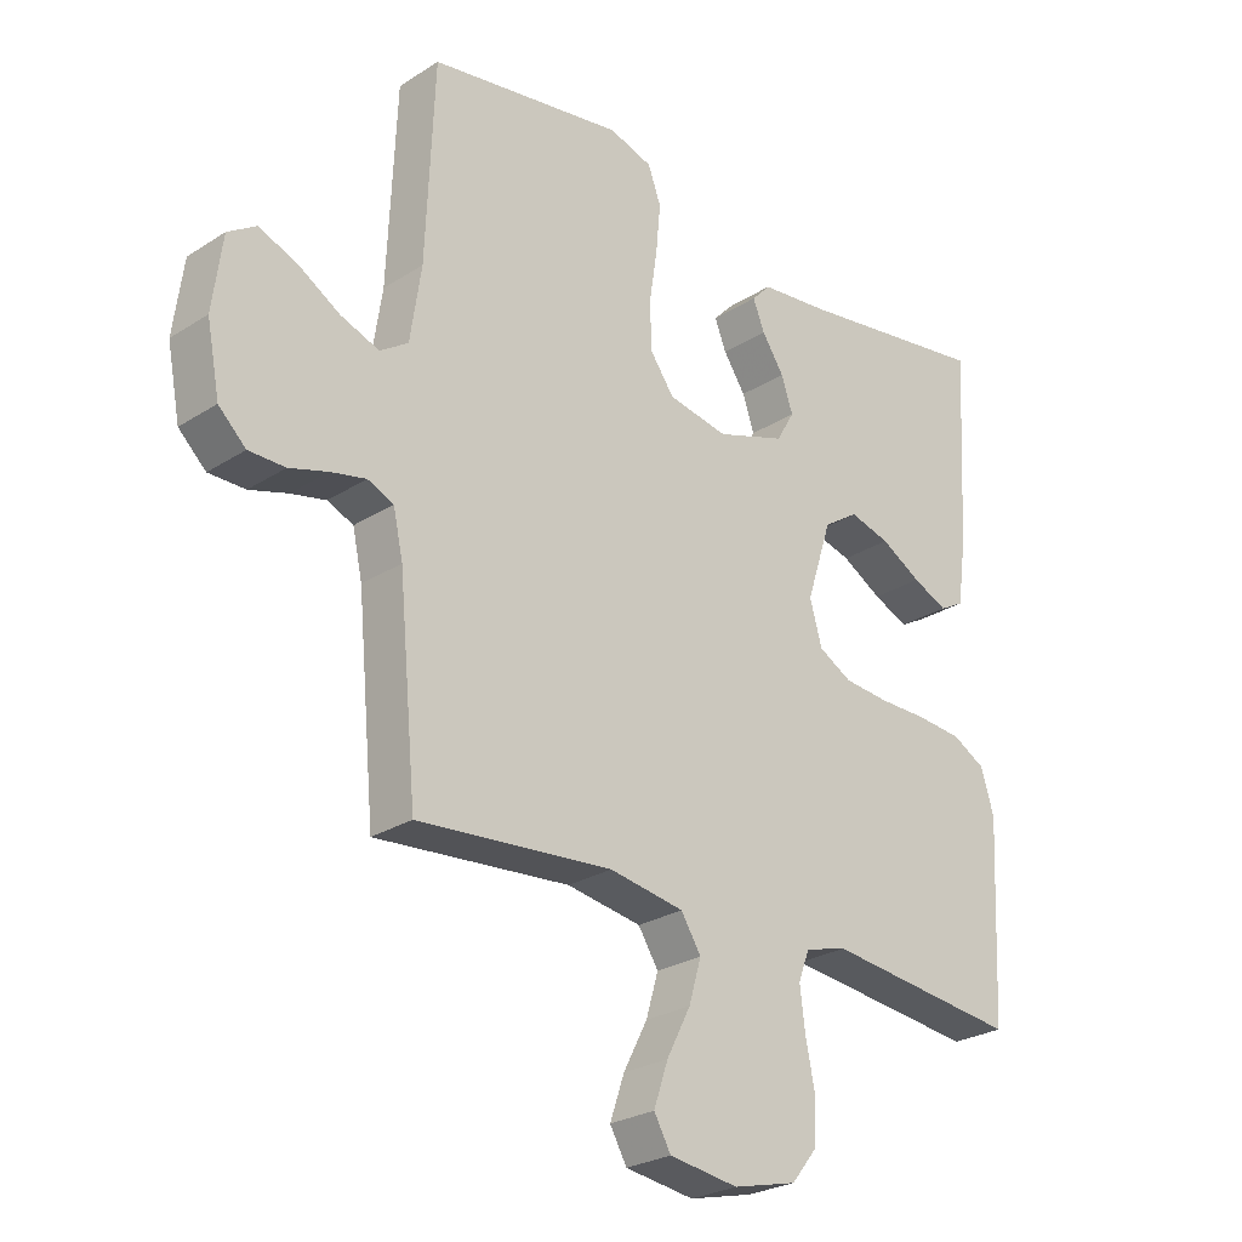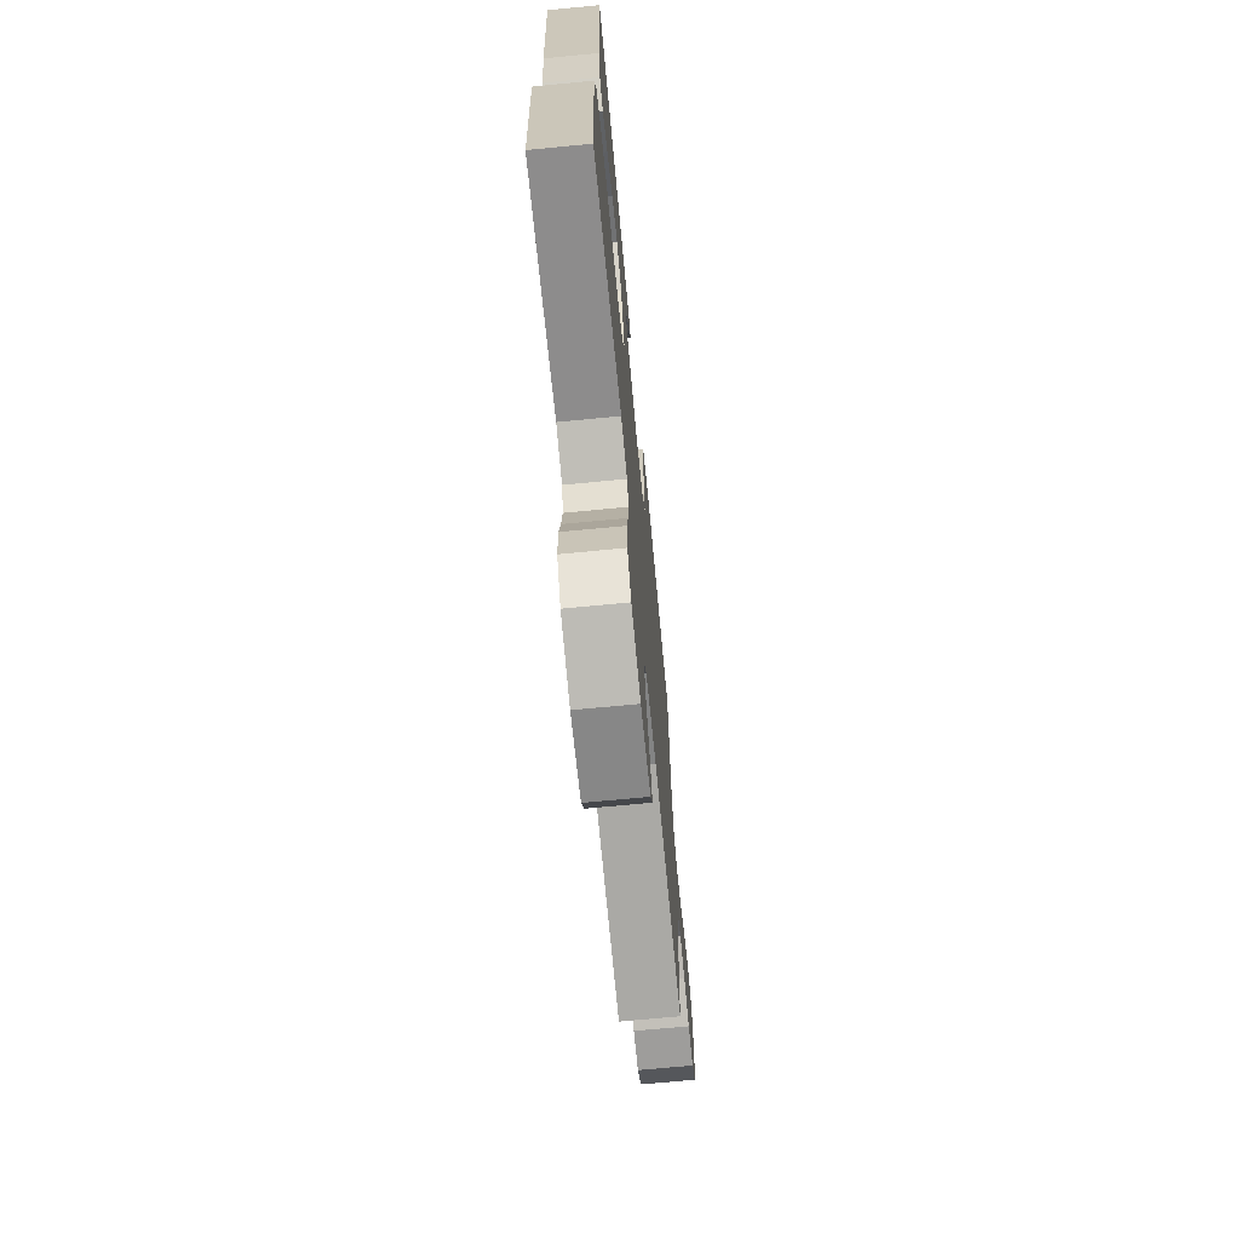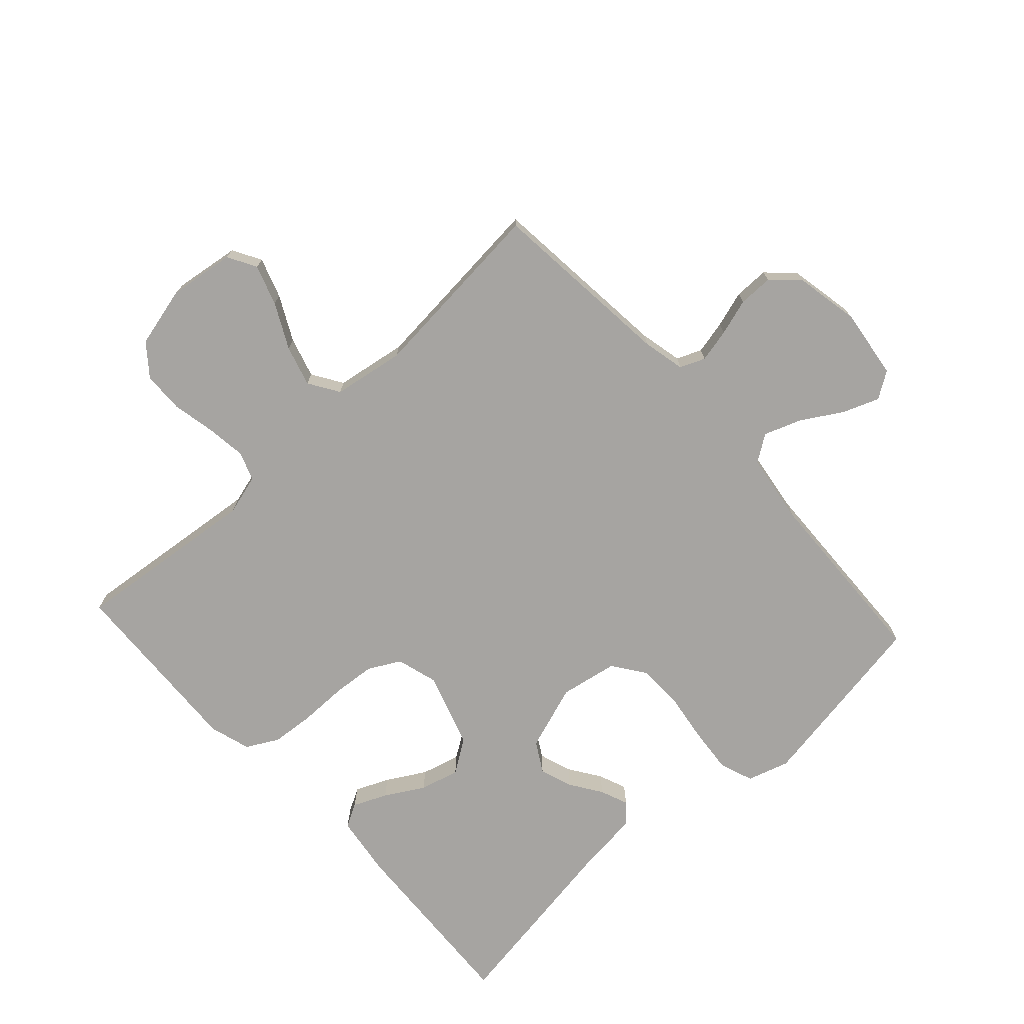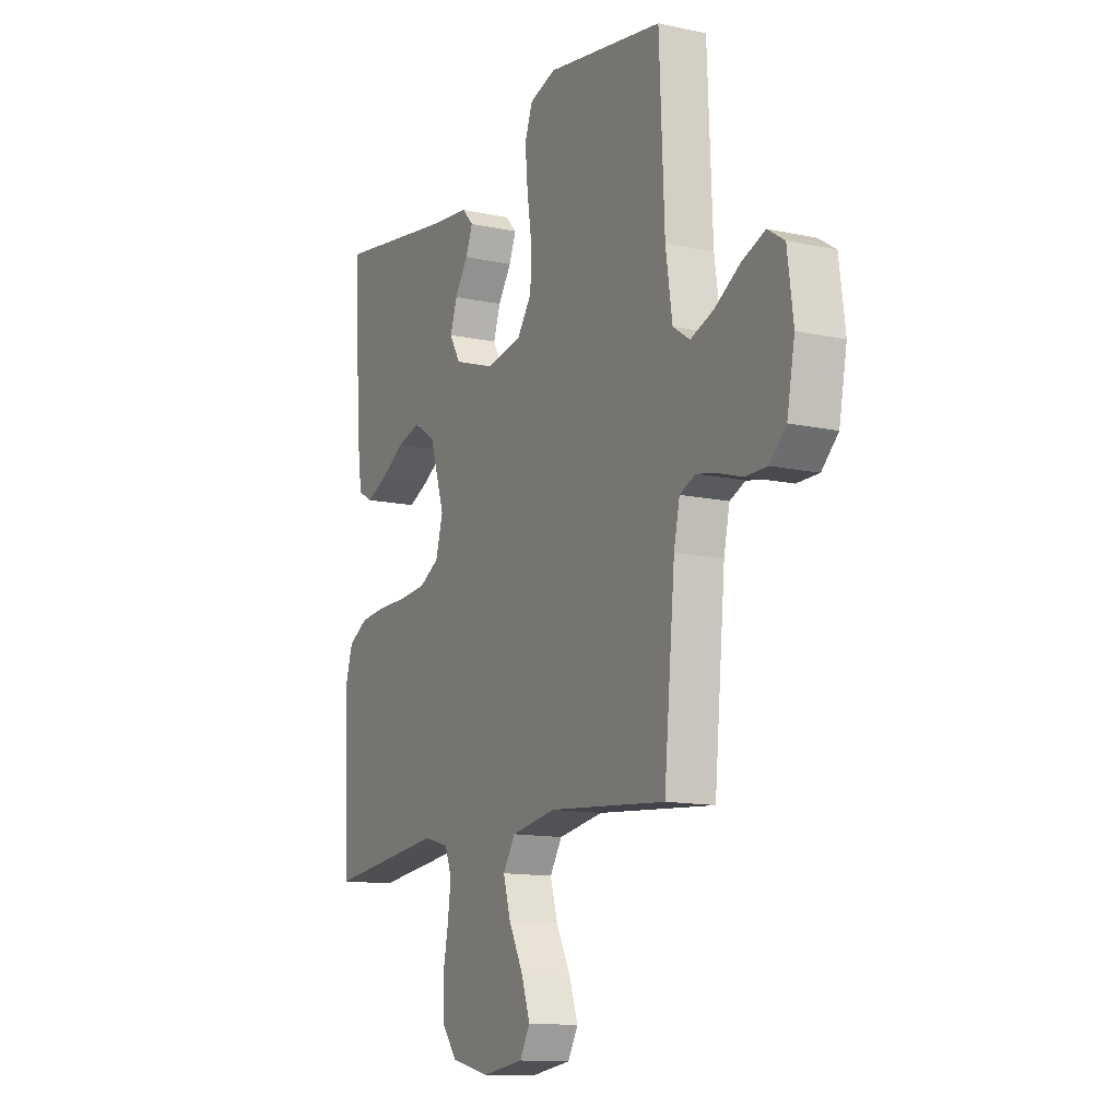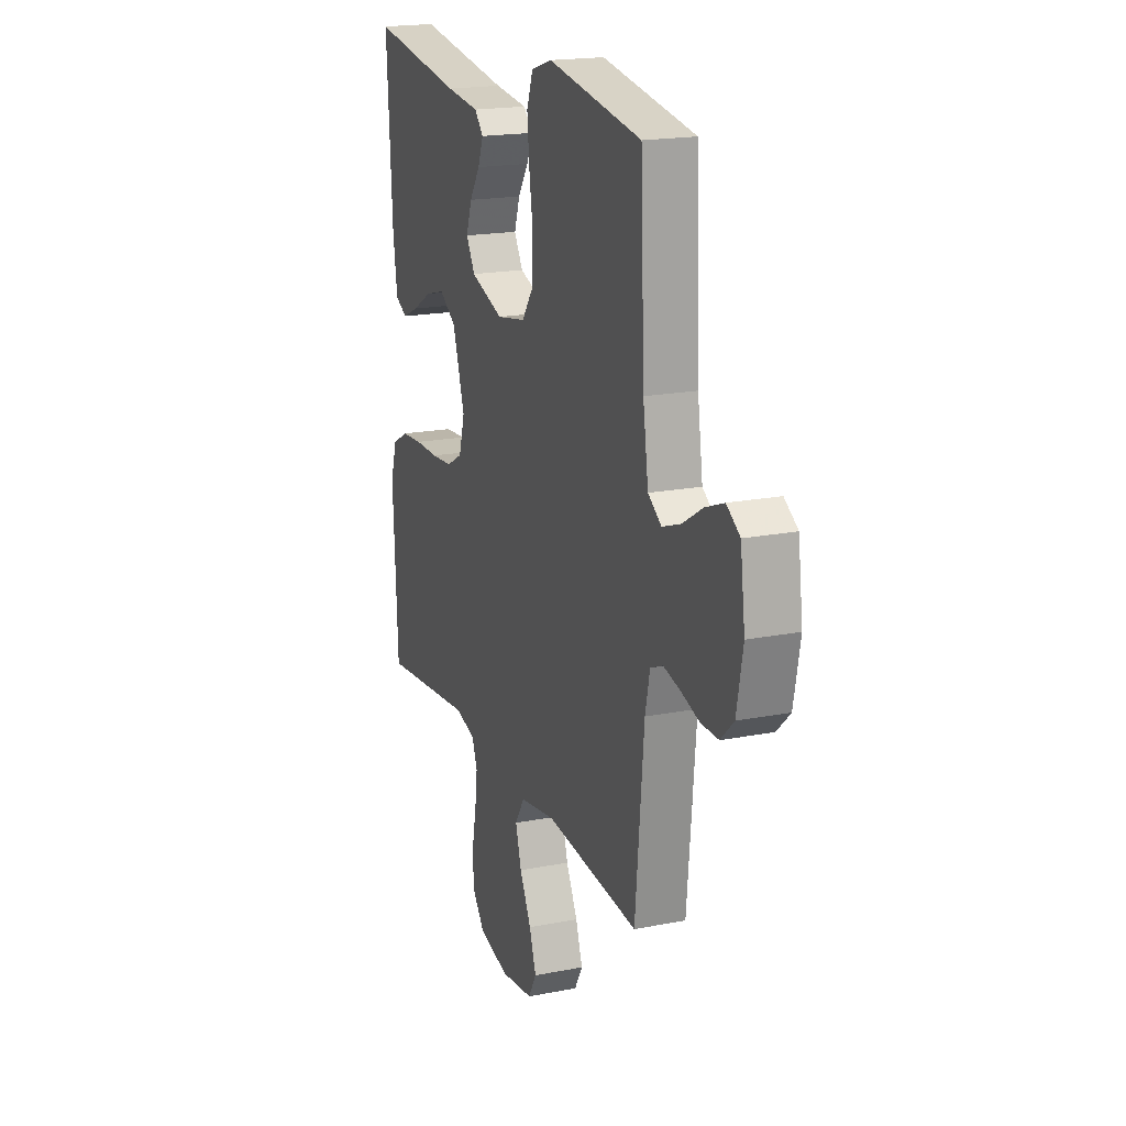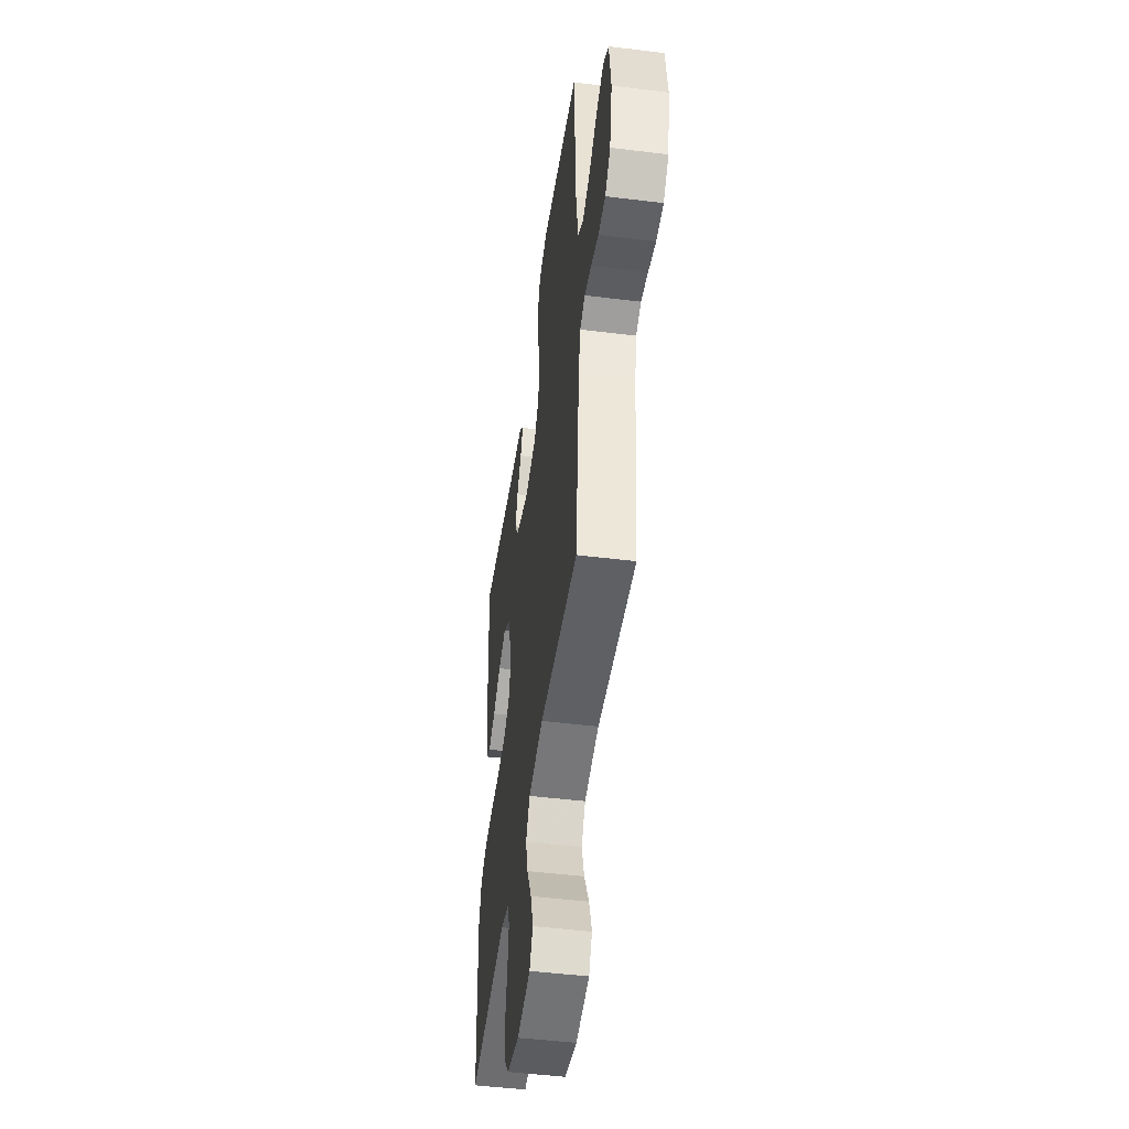
<metadata>
{"format":"obj","ext":"obj","renderer":"f3d","projection":"perspective","resolution":1024,"background":"white","views":[{"elev":-26.2,"azim":-44.8,"up":"+Z"},{"elev":-70.5,"azim":95.5,"up":"+Z"},{"elev":-73.5,"azim":-137.4,"up":"+Y"},{"elev":-12.8,"azim":-116.7,"up":"+Z"},{"elev":18.9,"azim":-110.5,"up":"+Z"},{"elev":-47.8,"azim":-97.9,"up":"+Z"}]}
</metadata>
<code>
v 0.5 0.07 0.5
v 0.483 0.07 0.2
v 0.469 0.07 0.101
v 0.431 0.07 0.08
v 0.377 0.07 0.104
v 0.315 0.07 0.14
v 0.252 0.07 0.157
v 0.198 0.07 0.121
v 0.159 0.07 0
v 0.178 0.07 -0.066
v 0.229 0.07 -0.094
v 0.298 0.07 -0.1
v 0.374 0.07 -0.1
v 0.444 0.07 -0.106
v 0.495 0.07 -0.134
v 0.515 0.07 -0.2
v 0.5 0.07 -0.5
v 0.2 0.07 -0.467
v 0.135 0.07 -0.485
v 0.118 0.07 -0.531
v 0.126 0.07 -0.595
v 0.14 0.07 -0.665
v 0.138 0.07 -0.731
v 0.098 0.07 -0.781
v 0 0.07 -0.805
v -0.106 0.07 -0.79
v -0.132 0.07 -0.744
v -0.11 0.07 -0.679
v -0.073 0.07 -0.607
v -0.054 0.07 -0.542
v -0.085 0.07 -0.493
v -0.2 0.07 -0.474
v -0.5 0.07 -0.5
v -0.528 0.07 -0.2
v -0.543 0.07 -0.131
v -0.583 0.07 -0.114
v -0.637 0.07 -0.126
v -0.696 0.07 -0.144
v -0.752 0.07 -0.144
v -0.794 0.07 -0.104
v -0.814 0.07 0
v -0.799 0.07 0.113
v -0.756 0.07 0.141
v -0.697 0.07 0.118
v -0.633 0.07 0.079
v -0.573 0.07 0.057
v -0.53 0.07 0.086
v -0.513 0.07 0.2
v -0.5 0.07 0.5
v -0.2 0.07 0.549
v -0.133 0.07 0.528
v -0.113 0.07 0.474
v -0.12 0.07 0.4
v -0.132 0.07 0.32
v -0.13 0.07 0.247
v -0.093 0.07 0.195
v 0 0.07 0.178
v 0.106 0.07 0.214
v 0.134 0.07 0.262
v 0.116 0.07 0.315
v 0.082 0.07 0.366
v 0.064 0.07 0.411
v 0.093 0.07 0.442
v 0.2 0.07 0.454
v 0.5 0 0.5
v 0.483 0 0.2
v 0.469 0 0.101
v 0.431 0 0.08
v 0.377 0 0.104
v 0.315 0 0.14
v 0.252 0 0.157
v 0.198 0 0.121
v 0.159 0 0
v 0.178 0 -0.066
v 0.229 0 -0.094
v 0.298 0 -0.1
v 0.374 0 -0.1
v 0.444 0 -0.106
v 0.495 0 -0.134
v 0.515 0 -0.2
v 0.5 0 -0.5
v 0.2 0 -0.467
v 0.135 0 -0.485
v 0.118 0 -0.531
v 0.126 0 -0.595
v 0.14 0 -0.665
v 0.138 0 -0.731
v 0.098 0 -0.781
v 0 0 -0.805
v -0.106 0 -0.79
v -0.132 0 -0.744
v -0.11 0 -0.679
v -0.073 0 -0.607
v -0.054 0 -0.542
v -0.085 0 -0.493
v -0.2 0 -0.474
v -0.5 0 -0.5
v -0.528 0 -0.2
v -0.543 0 -0.131
v -0.583 0 -0.114
v -0.637 0 -0.126
v -0.696 0 -0.144
v -0.752 0 -0.144
v -0.794 0 -0.104
v -0.814 0 0
v -0.799 0 0.113
v -0.756 0 0.141
v -0.697 0 0.118
v -0.633 0 0.079
v -0.573 0 0.057
v -0.53 0 0.086
v -0.513 0 0.2
v -0.5 0 0.5
v -0.2 0 0.549
v -0.133 0 0.528
v -0.113 0 0.474
v -0.12 0 0.4
v -0.132 0 0.32
v -0.13 0 0.247
v -0.093 0 0.195
v 0 0 0.178
v 0.106 0 0.214
v 0.134 0 0.262
v 0.116 0 0.315
v 0.082 0 0.366
v 0.064 0 0.411
v 0.093 0 0.442
v 0.2 0 0.454
f 61 62 63 64
f 60 61 64 1
f 59 60 1 2
f 58 59 2 3
f 51 52 53 54
f 49 50 51 54
f 48 49 54 55
f 47 48 55 56
f 42 43 44 45
f 42 45 46
f 41 42 46
f 40 41 46
f 37 38 39 40
f 36 37 40 46
f 35 36 46 47
f 32 33 34
f 31 32 34 35
f 26 27 28 29
f 26 29 30
f 25 26 30
f 24 25 30
f 21 22 23 24
f 20 21 24 30
f 19 20 30 31
f 15 16 17 18
f 12 13 14 15
f 11 12 15 18
f 10 11 18 19
f 3 4 5 6
f 3 6 7
f 58 3 7
f 57 58 7 8
f 56 57 8 9
f 31 35 47 56
f 19 31 56
f 9 10 19 56
f 128 127 126 125
f 65 128 125 124
f 66 65 124 123
f 67 66 123 122
f 118 117 116 115
f 118 115 114 113
f 119 118 113 112
f 120 119 112 111
f 109 108 107 106
f 110 109 106
f 110 106 105
f 110 105 104
f 104 103 102 101
f 110 104 101 100
f 111 110 100 99
f 98 97 96
f 99 98 96 95
f 93 92 91 90
f 94 93 90
f 94 90 89
f 94 89 88
f 88 87 86 85
f 94 88 85 84
f 95 94 84 83
f 82 81 80 79
f 79 78 77 76
f 82 79 76 75
f 83 82 75 74
f 70 69 68 67
f 71 70 67
f 71 67 122
f 72 71 122 121
f 73 72 121 120
f 120 111 99 95
f 120 95 83
f 120 83 74 73
f 1 65 66 2
f 2 66 67 3
f 3 67 68 4
f 4 68 69 5
f 5 69 70 6
f 6 70 71 7
f 7 71 72 8
f 8 72 73 9
f 9 73 74 10
f 10 74 75 11
f 11 75 76 12
f 12 76 77 13
f 13 77 78 14
f 14 78 79 15
f 15 79 80 16
f 16 80 81 17
f 17 81 82 18
f 18 82 83 19
f 19 83 84 20
f 20 84 85 21
f 21 85 86 22
f 22 86 87 23
f 23 87 88 24
f 24 88 89 25
f 25 89 90 26
f 26 90 91 27
f 27 91 92 28
f 28 92 93 29
f 29 93 94 30
f 30 94 95 31
f 31 95 96 32
f 32 96 97 33
f 33 97 98 34
f 34 98 99 35
f 35 99 100 36
f 36 100 101 37
f 37 101 102 38
f 38 102 103 39
f 39 103 104 40
f 40 104 105 41
f 41 105 106 42
f 42 106 107 43
f 43 107 108 44
f 44 108 109 45
f 45 109 110 46
f 46 110 111 47
f 47 111 112 48
f 48 112 113 49
f 49 113 114 50
f 50 114 115 51
f 51 115 116 52
f 52 116 117 53
f 53 117 118 54
f 54 118 119 55
f 55 119 120 56
f 56 120 121 57
f 57 121 122 58
f 58 122 123 59
f 59 123 124 60
f 60 124 125 61
f 61 125 126 62
f 62 126 127 63
f 63 127 128 64
f 64 128 65 1

</code>
